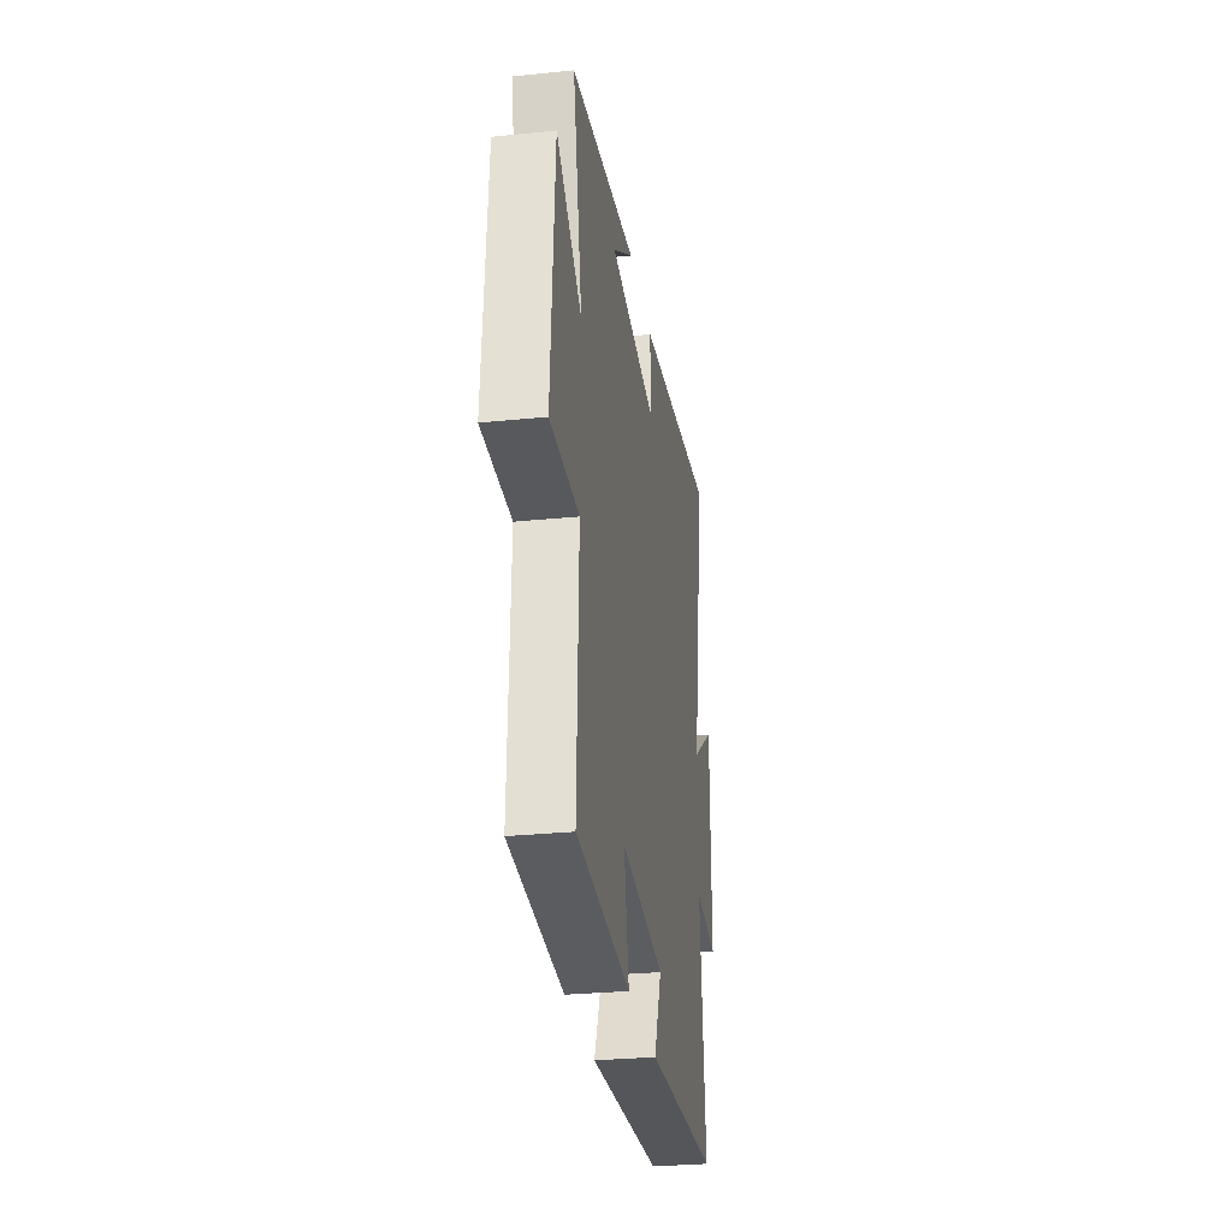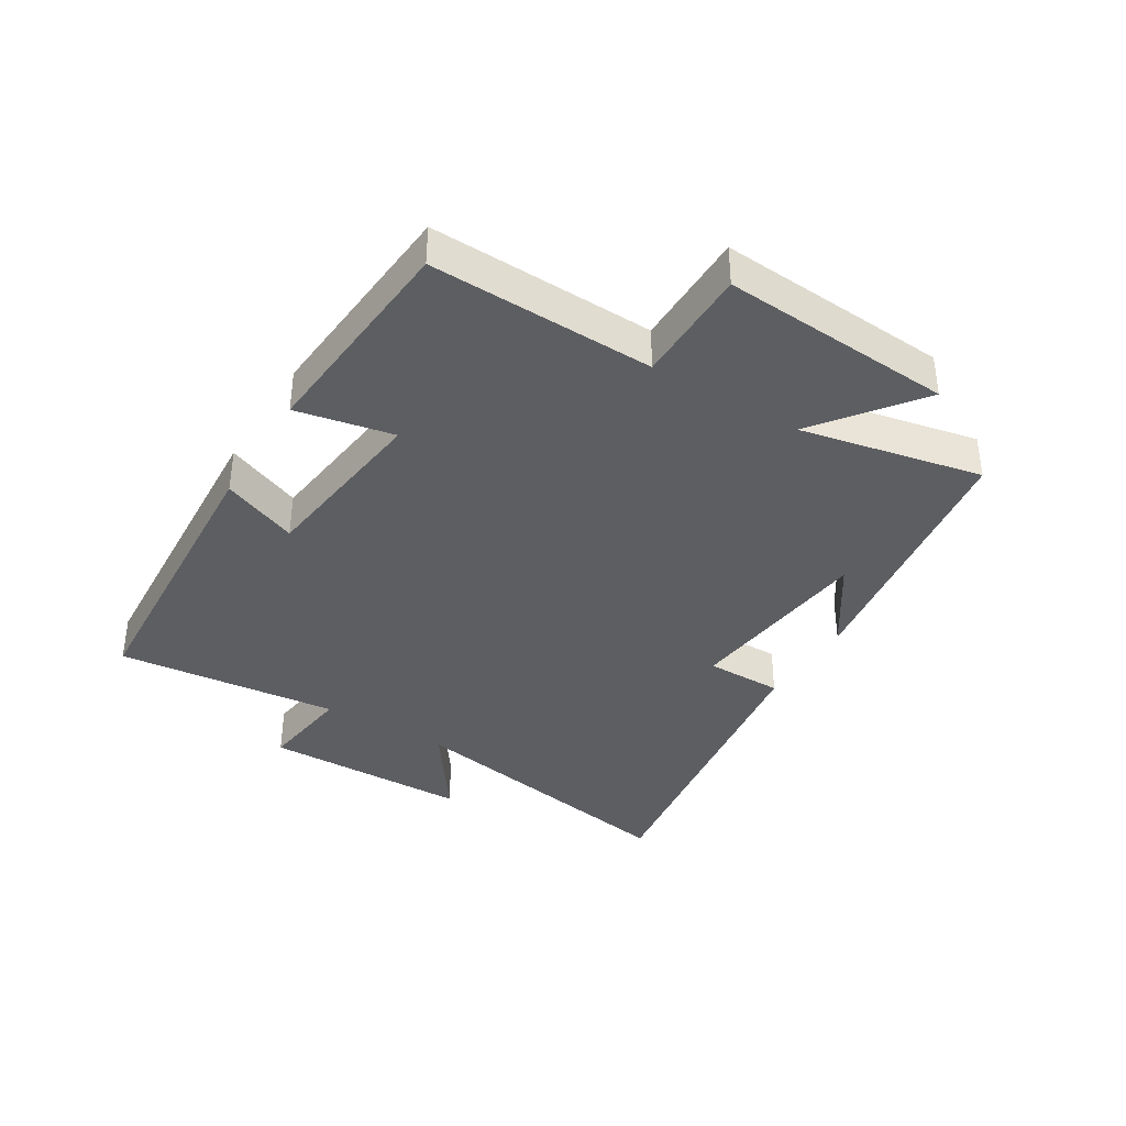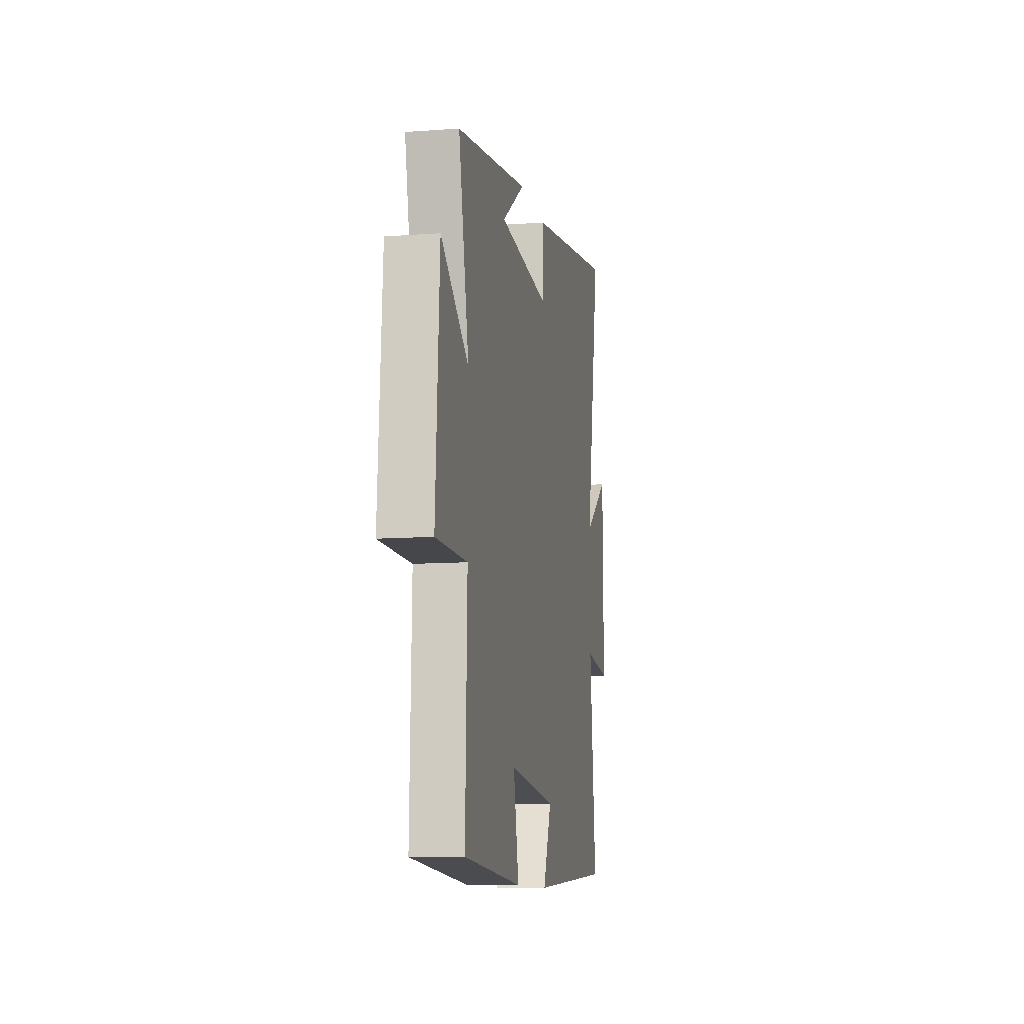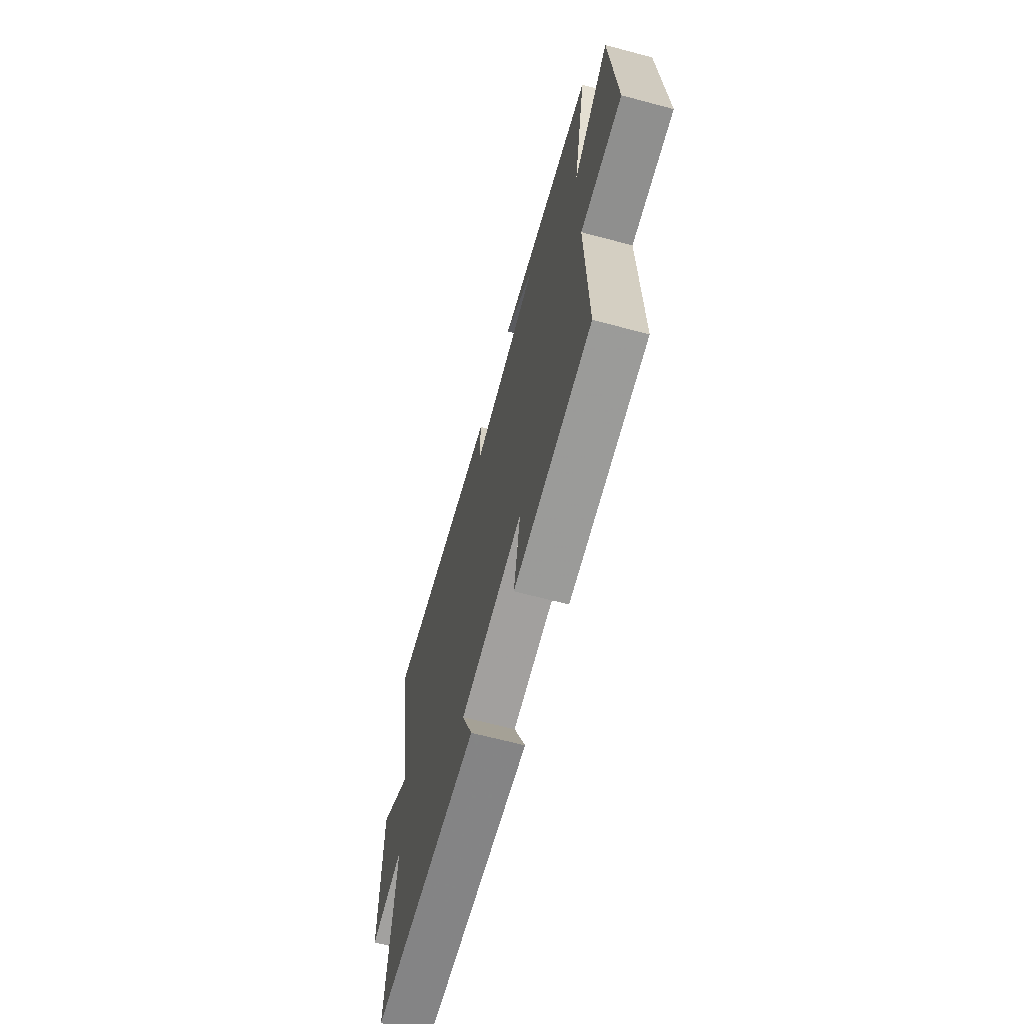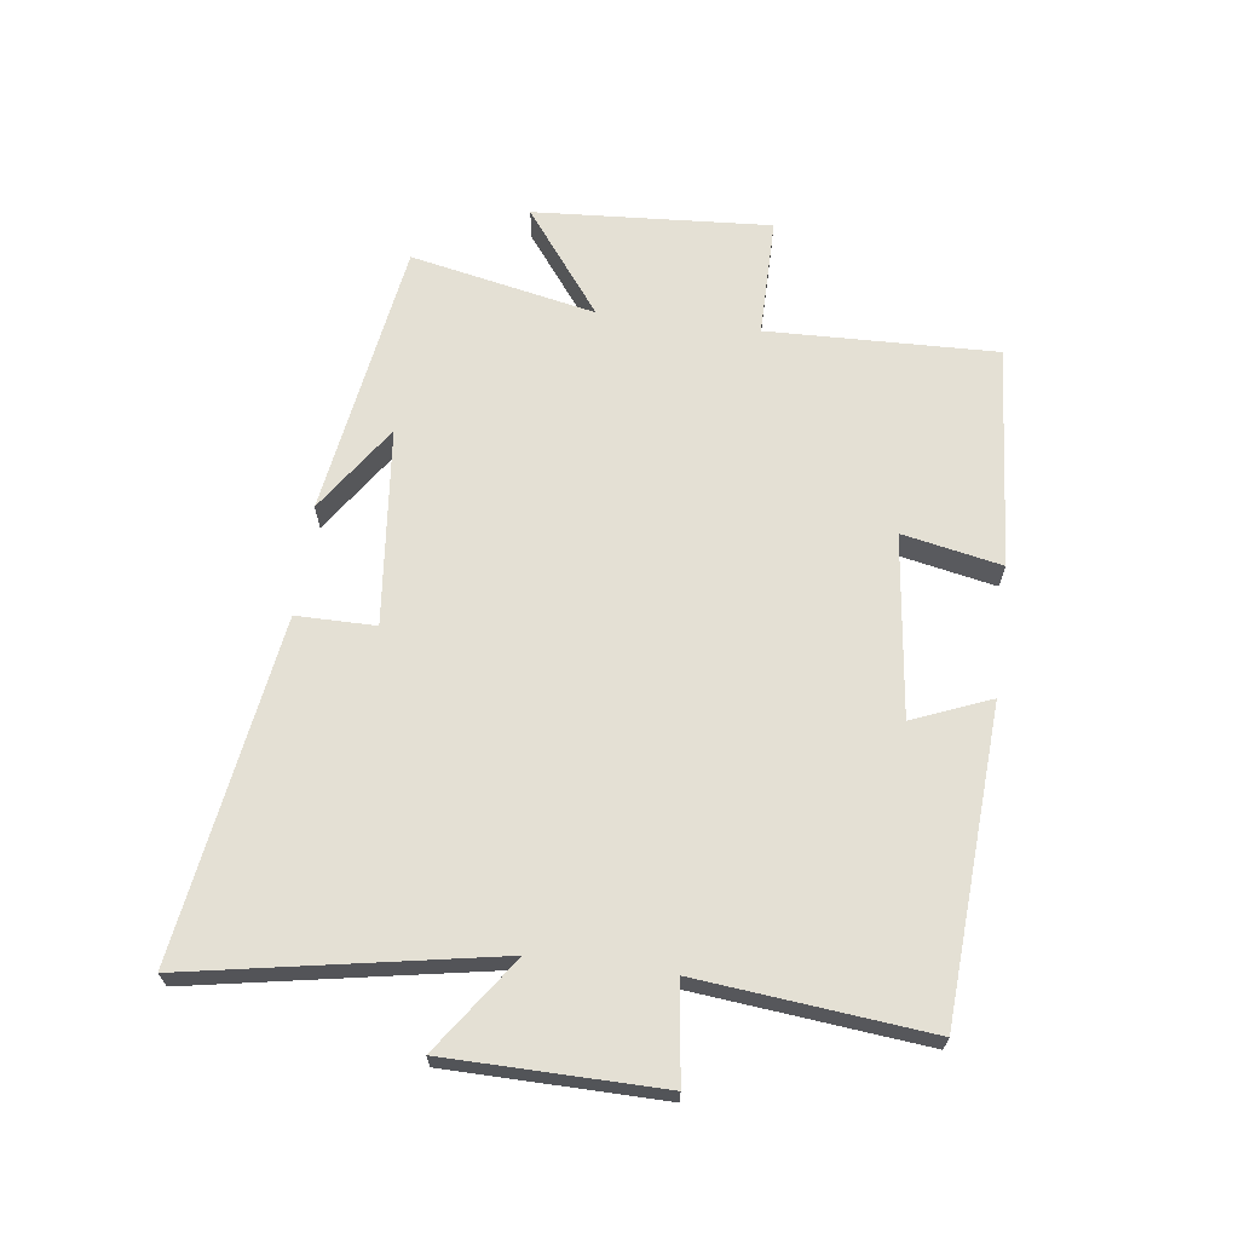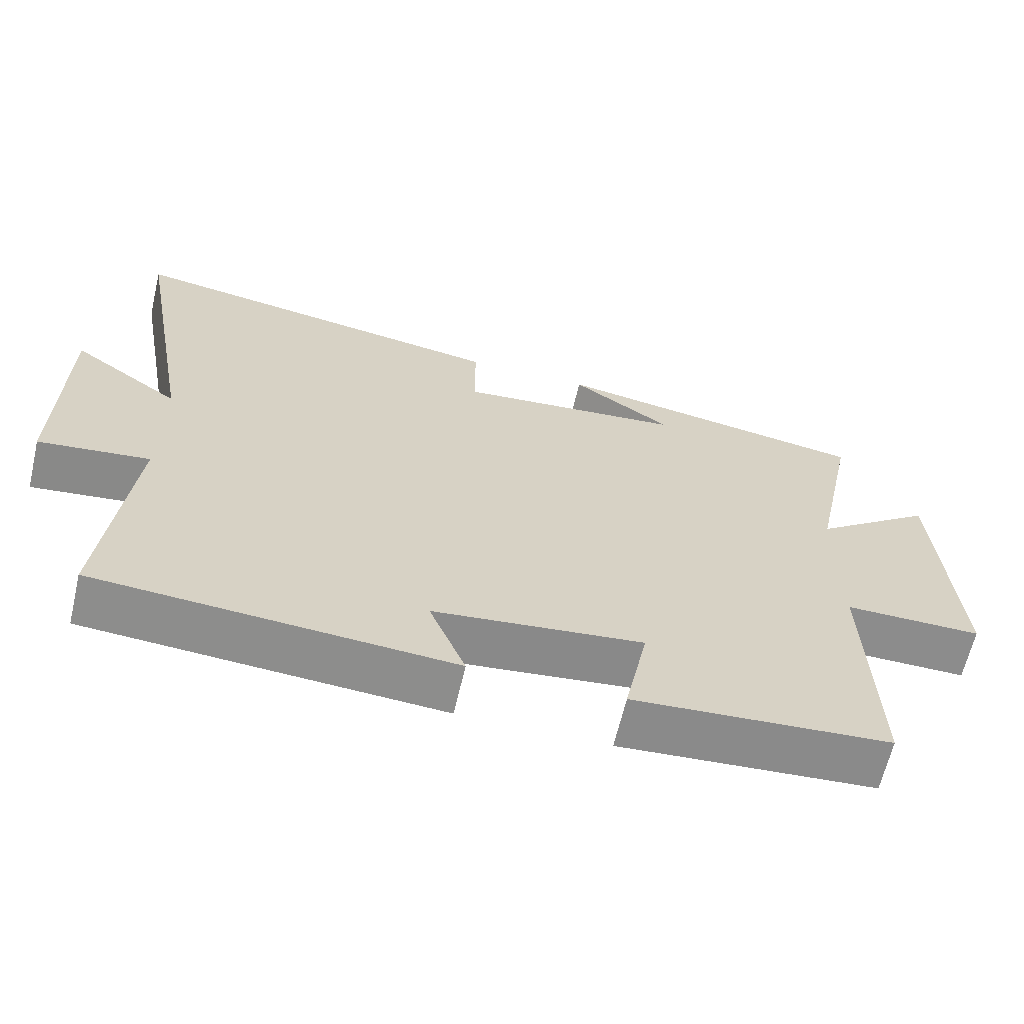
<metadata>
{"format":"obj","ext":"obj","renderer":"f3d","projection":"perspective","resolution":1024,"background":"white","views":[{"elev":-29.2,"azim":-81.4,"up":"+Z"},{"elev":-37.6,"azim":-121.6,"up":"+Y"},{"elev":-10.4,"azim":-79.3,"up":"+Z"},{"elev":-65.2,"azim":-105.0,"up":"+Z"},{"elev":66.1,"azim":97.4,"up":"+Y"},{"elev":-64.2,"azim":166.8,"up":"+Z"}]}
</metadata>
<code>
v -0.561 0.07 0.432
v -0.123 0.07 0.5
v -0.261 0.07 0.407
v 0.051 0.07 0.375
v 0.051 0.07 0.5
v 0.586 0.07 0.581
v 0.5 0.07 0.104
v 0.649 0.07 0.209
v 0.653 0.07 -0.127
v 0.5 0.07 -0.108
v 0.537 0.07 -0.469
v 0.049 0.07 -0.5
v 0.099 0.07 -0.377
v -0.189 0.07 -0.343
v -0.157 0.07 -0.5
v -0.51 0.07 -0.473
v -0.5 0.07 -0.111
v -0.689 0.07 -0.111
v -0.665 0.07 0.263
v -0.5 0.07 0.139
v -0.561 0 0.432
v -0.123 0 0.5
v -0.261 0 0.407
v 0.051 0 0.375
v 0.051 0 0.5
v 0.586 0 0.581
v 0.5 0 0.104
v 0.649 0 0.209
v 0.653 0 -0.127
v 0.5 0 -0.108
v 0.537 0 -0.469
v 0.049 0 -0.5
v 0.099 0 -0.377
v -0.189 0 -0.343
v -0.157 0 -0.5
v -0.51 0 -0.473
v -0.5 0 -0.111
v -0.689 0 -0.111
v -0.665 0 0.263
v -0.5 0 0.139
f 17 18 19 20
f 14 15 16 17
f 13 14 17 20
f 10 11 12 13
f 10 13 20 1
f 7 8 9 10
f 4 5 6 7
f 3 4 7 10
f 1 2 3
f 1 3 10
f 40 39 38 37
f 37 36 35 34
f 40 37 34 33
f 33 32 31 30
f 21 40 33 30
f 30 29 28 27
f 27 26 25 24
f 30 27 24 23
f 23 22 21
f 30 23 21
f 1 21 22 2
f 2 22 23 3
f 3 23 24 4
f 4 24 25 5
f 5 25 26 6
f 6 26 27 7
f 7 27 28 8
f 8 28 29 9
f 9 29 30 10
f 10 30 31 11
f 11 31 32 12
f 12 32 33 13
f 13 33 34 14
f 14 34 35 15
f 15 35 36 16
f 16 36 37 17
f 17 37 38 18
f 18 38 39 19
f 19 39 40 20
f 20 40 21 1

</code>
